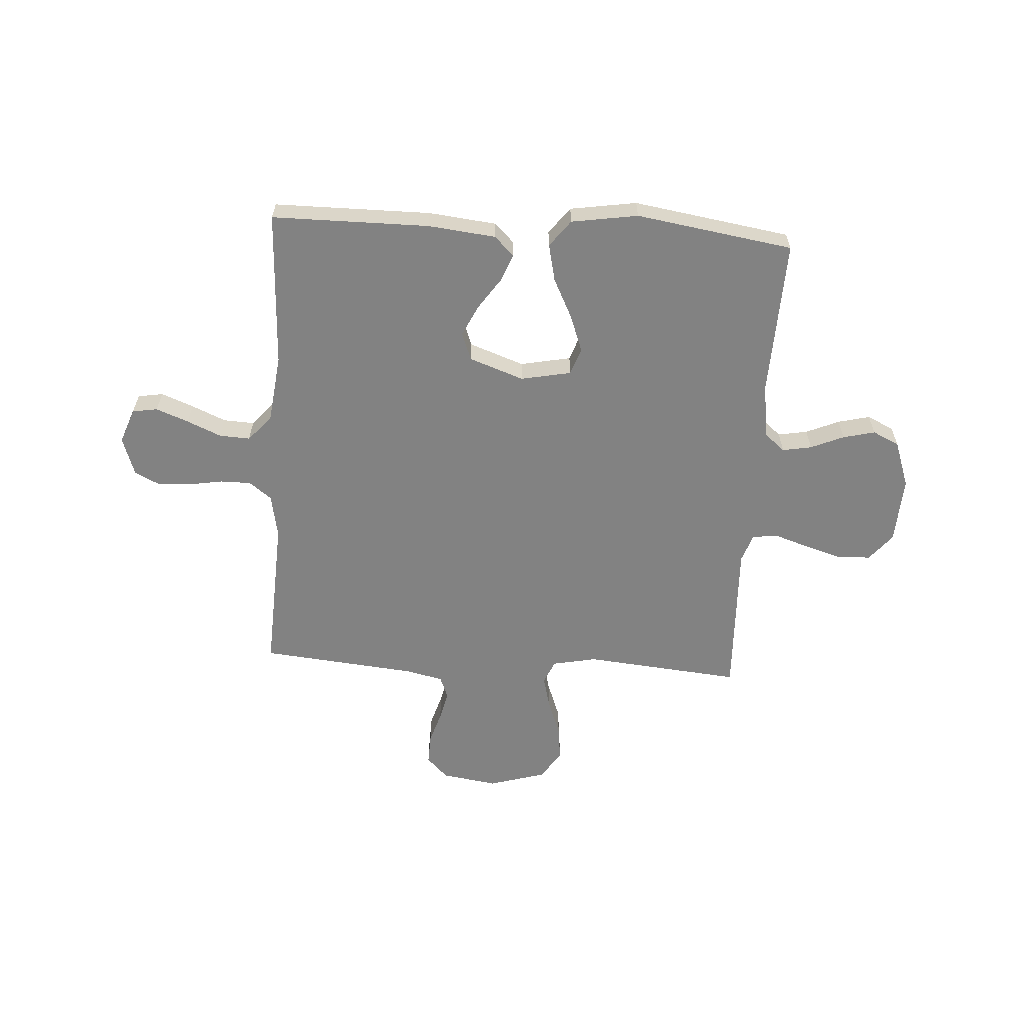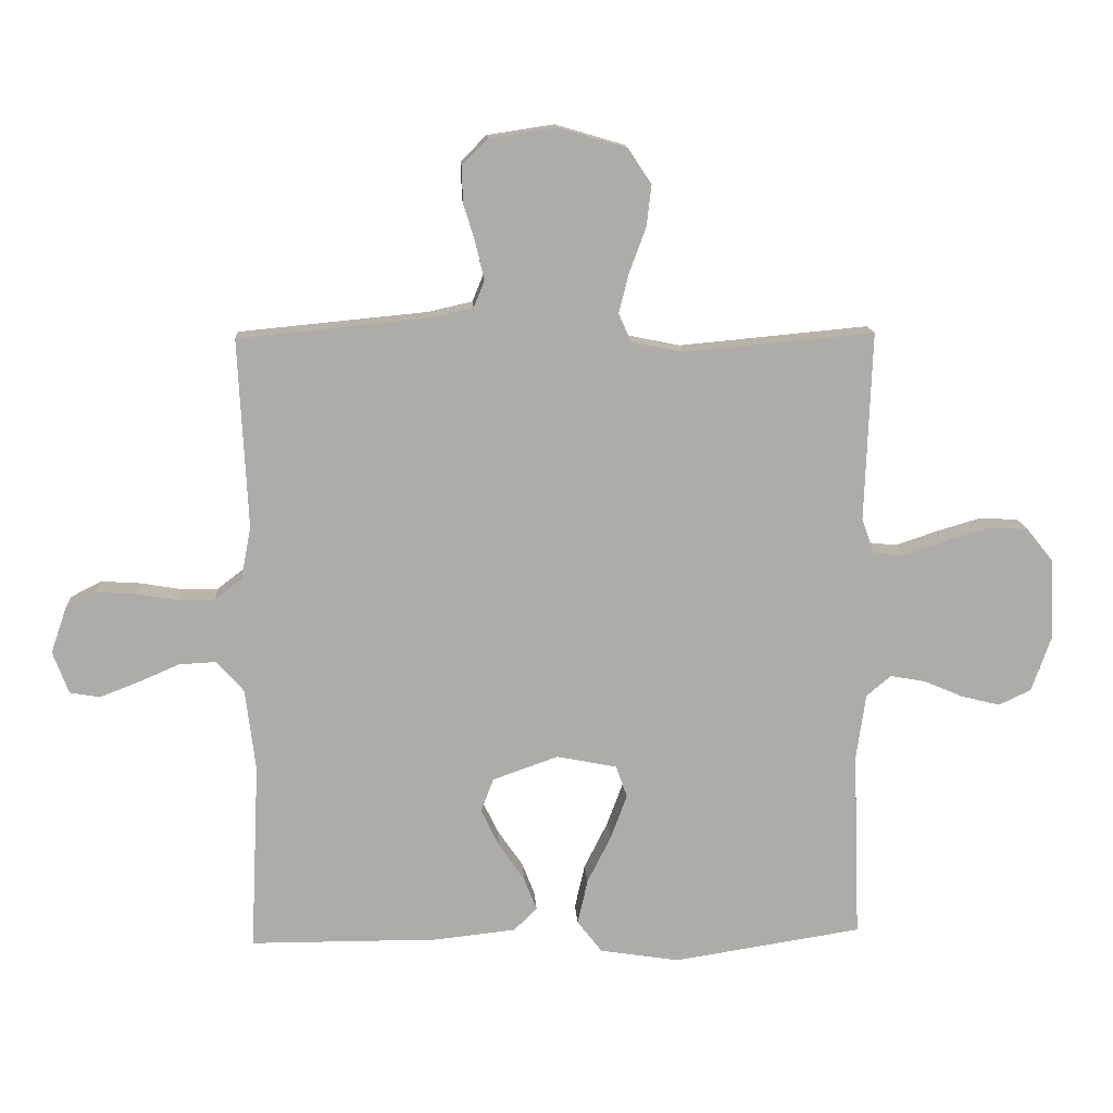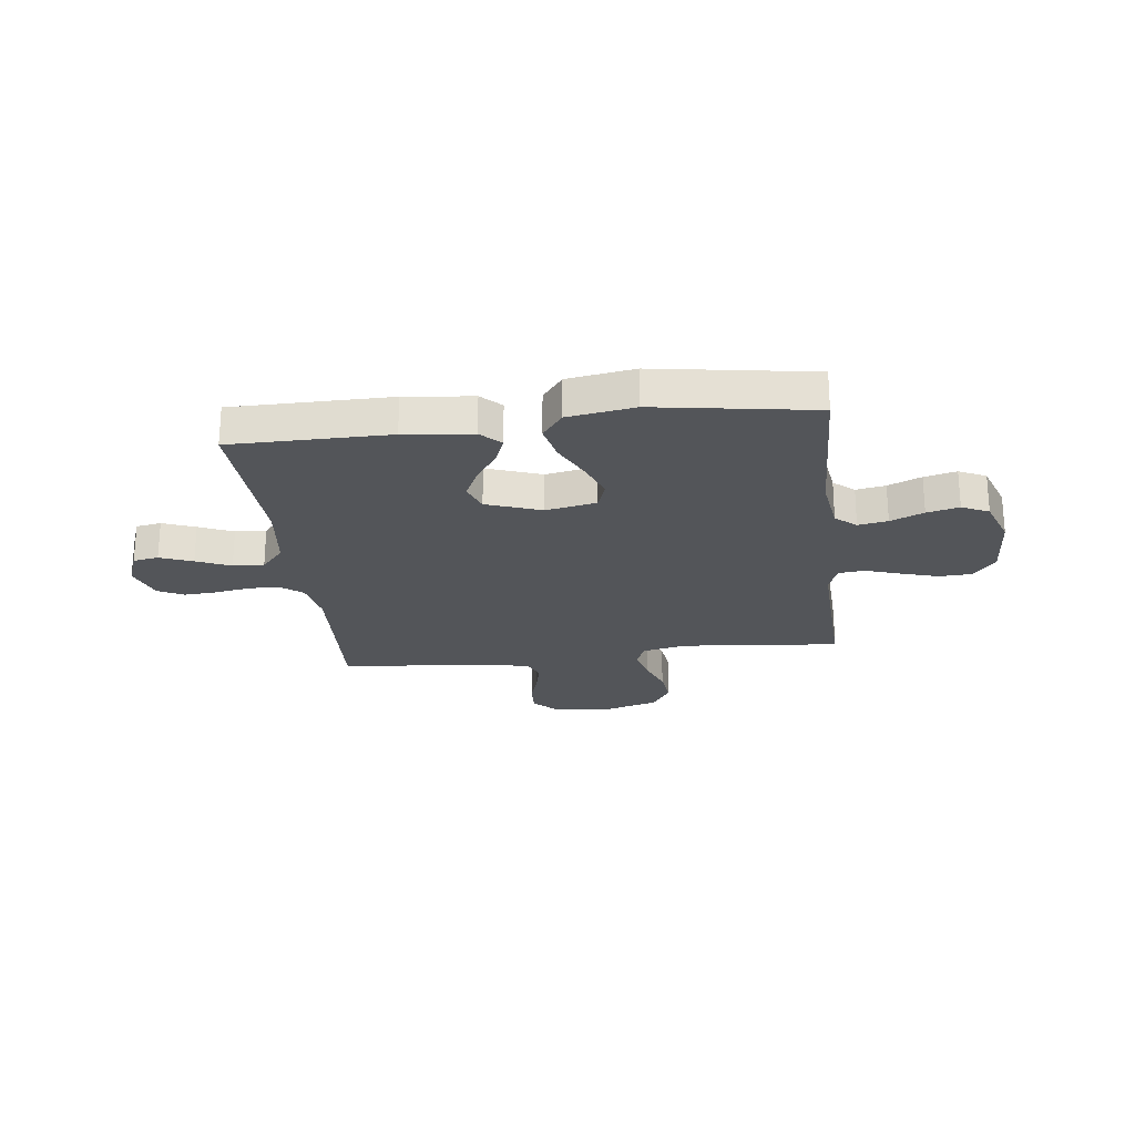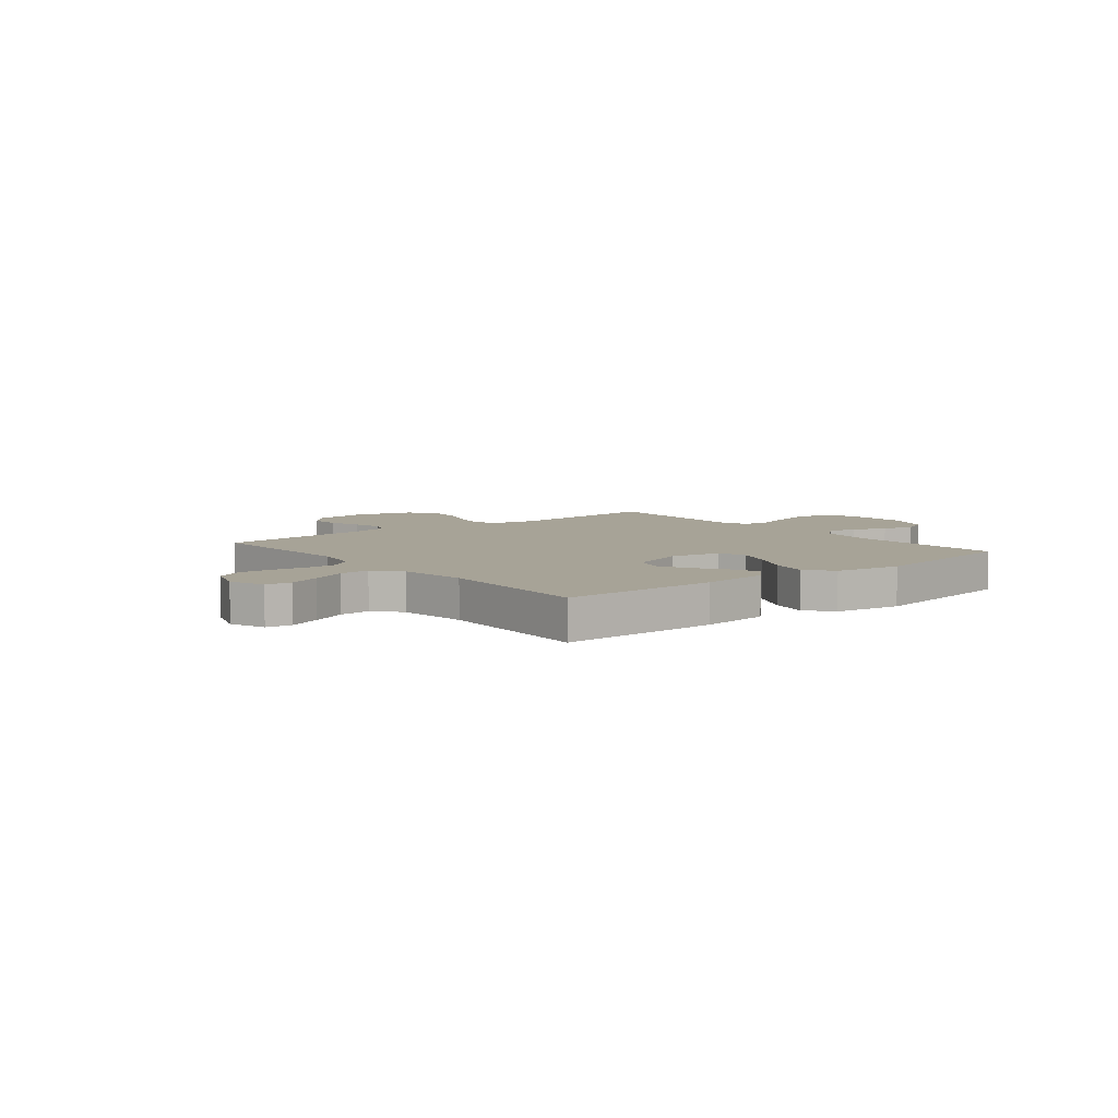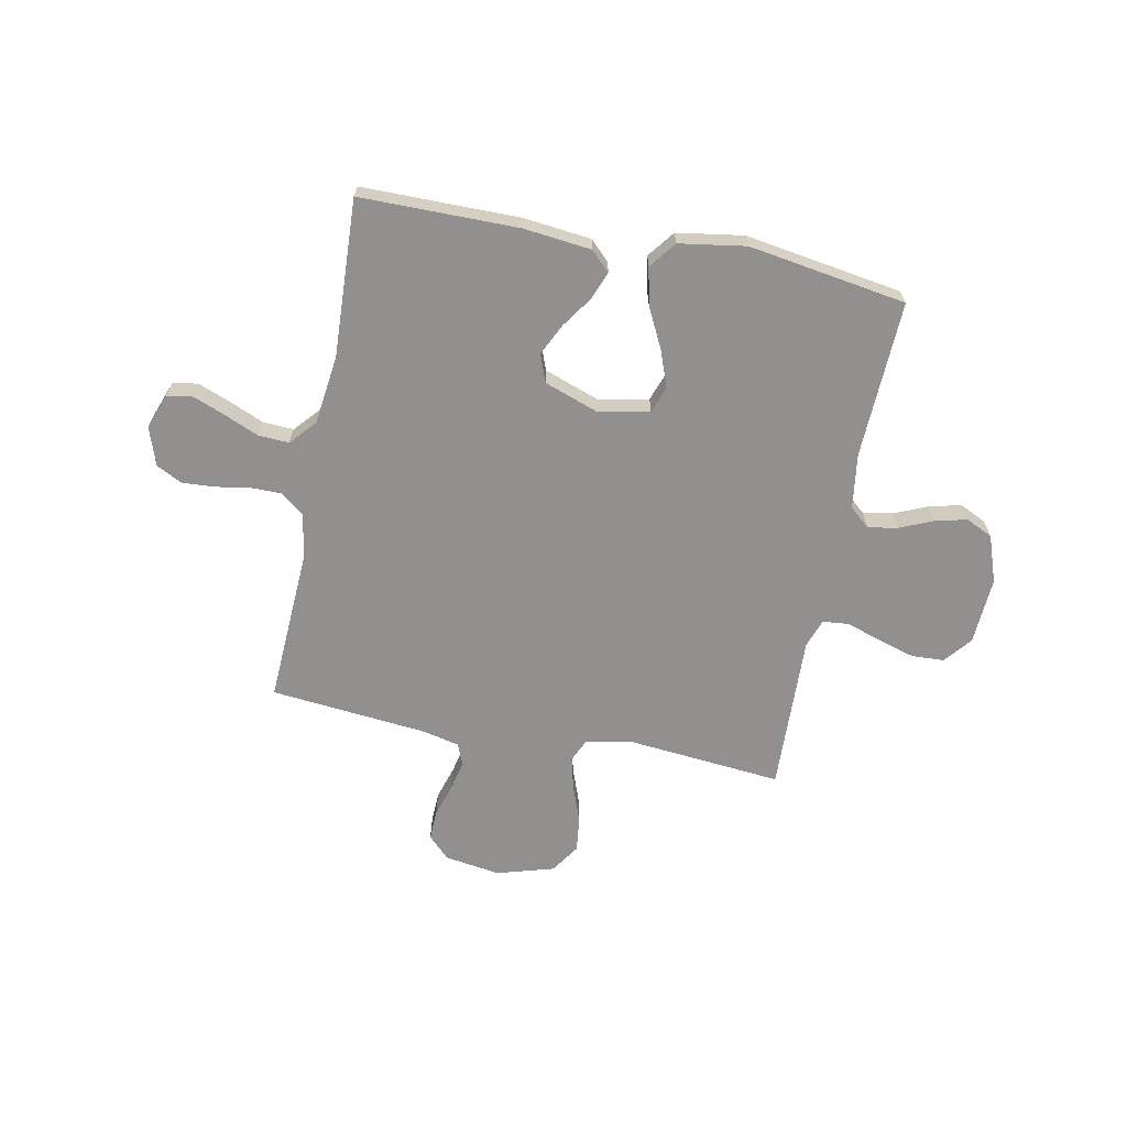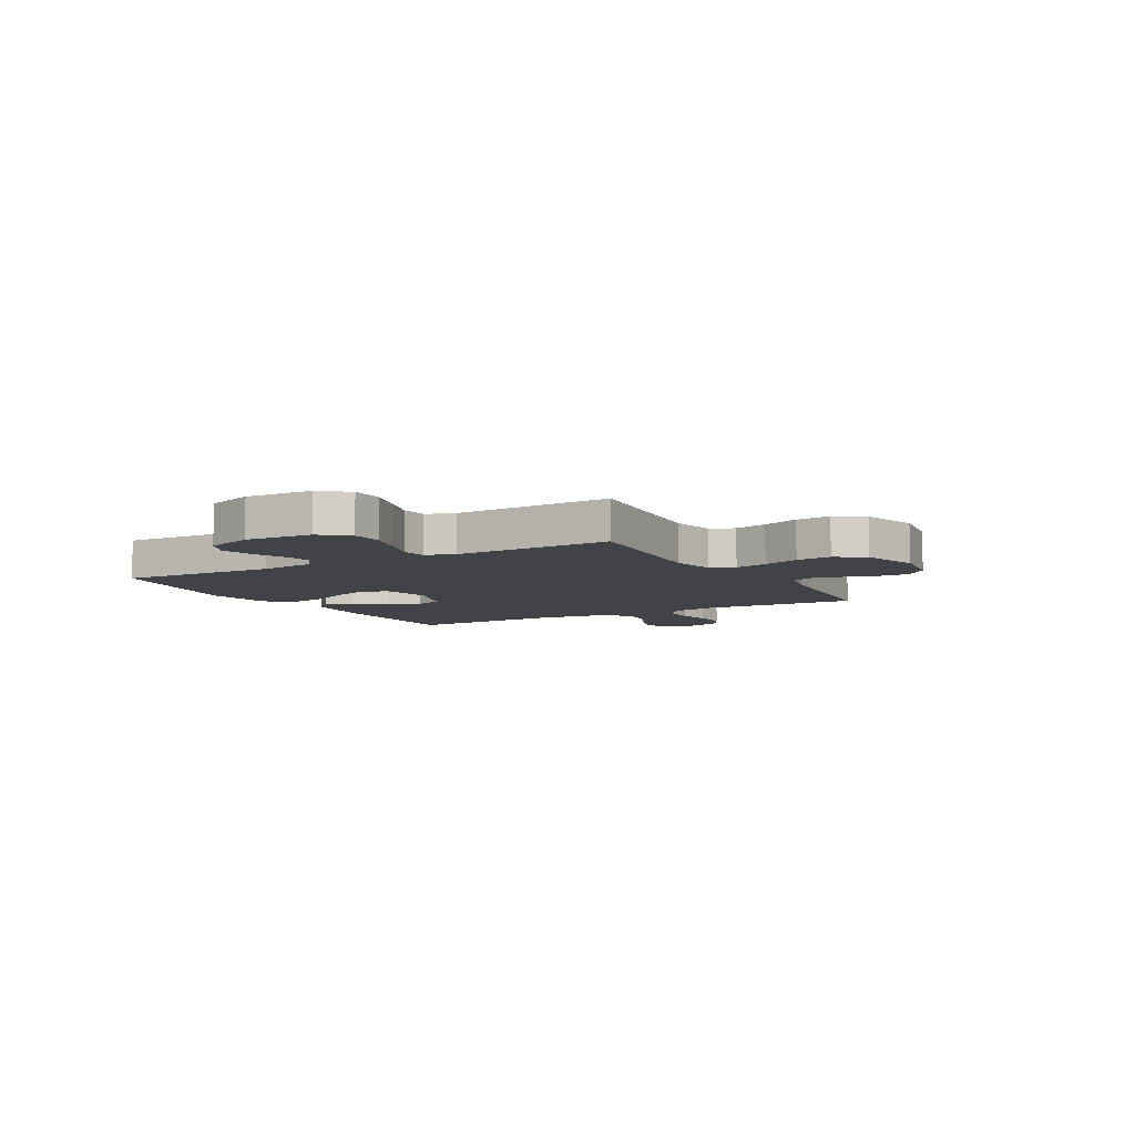
<metadata>
{"format":"obj","ext":"obj","renderer":"f3d","projection":"perspective","resolution":1024,"background":"white","views":[{"elev":-60.7,"azim":176.4,"up":"+Y"},{"elev":13.5,"azim":176.6,"up":"+Z"},{"elev":-24.1,"azim":-173.1,"up":"+Y"},{"elev":6.7,"azim":140.9,"up":"+Y"},{"elev":-65.7,"azim":168.8,"up":"+Y"},{"elev":-7.2,"azim":-60.4,"up":"+Y"}]}
</metadata>
<code>
v 0.5 0.07 -0.5
v 0.2 0.07 -0.501
v 0.071 0.07 -0.487
v 0.034 0.07 -0.451
v 0.054 0.07 -0.399
v 0.095 0.07 -0.339
v 0.124 0.07 -0.279
v 0.104 0.07 -0.226
v 0 0.07 -0.189
v -0.096 0.07 -0.208
v -0.114 0.07 -0.259
v -0.088 0.07 -0.329
v -0.05 0.07 -0.405
v -0.034 0.07 -0.476
v -0.073 0.07 -0.527
v -0.2 0.07 -0.547
v -0.5 0.07 -0.5
v -0.489 0.07 -0.2
v -0.504 0.07 -0.095
v -0.543 0.07 -0.062
v -0.599 0.07 -0.072
v -0.662 0.07 -0.099
v -0.723 0.07 -0.114
v -0.774 0.07 -0.09
v -0.806 0.07 0
v -0.799 0.07 0.128
v -0.757 0.07 0.18
v -0.695 0.07 0.183
v -0.624 0.07 0.162
v -0.558 0.07 0.14
v -0.508 0.07 0.145
v -0.489 0.07 0.2
v -0.5 0.07 0.5
v -0.2 0.07 0.472
v -0.116 0.07 0.489
v -0.096 0.07 0.534
v -0.112 0.07 0.597
v -0.138 0.07 0.667
v -0.146 0.07 0.734
v -0.109 0.07 0.789
v 0 0.07 0.821
v 0.106 0.07 0.805
v 0.147 0.07 0.764
v 0.145 0.07 0.706
v 0.126 0.07 0.644
v 0.113 0.07 0.587
v 0.13 0.07 0.545
v 0.2 0.07 0.529
v 0.5 0.07 0.5
v 0.485 0.07 0.2
v 0.501 0.07 0.116
v 0.544 0.07 0.083
v 0.603 0.07 0.083
v 0.668 0.07 0.094
v 0.73 0.07 0.098
v 0.779 0.07 0.073
v 0.804 0.07 0
v 0.779 0.07 -0.067
v 0.731 0.07 -0.075
v 0.669 0.07 -0.051
v 0.604 0.07 -0.023
v 0.545 0.07 -0.02
v 0.502 0.07 -0.069
v 0.486 0.07 -0.2
v 0.5 0 -0.5
v 0.2 0 -0.501
v 0.071 0 -0.487
v 0.034 0 -0.451
v 0.054 0 -0.399
v 0.095 0 -0.339
v 0.124 0 -0.279
v 0.104 0 -0.226
v 0 0 -0.189
v -0.096 0 -0.208
v -0.114 0 -0.259
v -0.088 0 -0.329
v -0.05 0 -0.405
v -0.034 0 -0.476
v -0.073 0 -0.527
v -0.2 0 -0.547
v -0.5 0 -0.5
v -0.489 0 -0.2
v -0.504 0 -0.095
v -0.543 0 -0.062
v -0.599 0 -0.072
v -0.662 0 -0.099
v -0.723 0 -0.114
v -0.774 0 -0.09
v -0.806 0 0
v -0.799 0 0.128
v -0.757 0 0.18
v -0.695 0 0.183
v -0.624 0 0.162
v -0.558 0 0.14
v -0.508 0 0.145
v -0.489 0 0.2
v -0.5 0 0.5
v -0.2 0 0.472
v -0.116 0 0.489
v -0.096 0 0.534
v -0.112 0 0.597
v -0.138 0 0.667
v -0.146 0 0.734
v -0.109 0 0.789
v 0 0 0.821
v 0.106 0 0.805
v 0.147 0 0.764
v 0.145 0 0.706
v 0.126 0 0.644
v 0.113 0 0.587
v 0.13 0 0.545
v 0.2 0 0.529
v 0.5 0 0.5
v 0.485 0 0.2
v 0.501 0 0.116
v 0.544 0 0.083
v 0.603 0 0.083
v 0.668 0 0.094
v 0.73 0 0.098
v 0.779 0 0.073
v 0.804 0 0
v 0.779 0 -0.067
v 0.731 0 -0.075
v 0.669 0 -0.051
v 0.604 0 -0.023
v 0.545 0 -0.02
v 0.502 0 -0.069
v 0.486 0 -0.2
f 58 59 60 61
f 56 57 58 61
f 56 61 62
f 53 54 55 56
f 52 53 56 62
f 51 52 62 63
f 48 49 50
f 47 48 50 51
f 42 43 44 45
f 42 45 46
f 41 42 46
f 40 41 46 47
f 37 38 39 40
f 36 37 40 47
f 32 33 34
f 31 32 34 35
f 27 28 29 30
f 25 26 27 30
f 25 30 31
f 24 25 31
f 21 22 23 24
f 20 21 24 31
f 19 20 31 35
f 15 16 17 18
f 12 13 14 15
f 11 12 15 18
f 10 11 18 19
f 3 4 5 6
f 3 6 7
f 64 1 2 3
f 64 3 7
f 63 64 7 8
f 51 63 8 9
f 35 36 47 51
f 19 35 51
f 9 10 19 51
f 125 124 123 122
f 125 122 121 120
f 126 125 120
f 120 119 118 117
f 126 120 117 116
f 127 126 116 115
f 114 113 112
f 115 114 112 111
f 109 108 107 106
f 110 109 106
f 110 106 105
f 111 110 105 104
f 104 103 102 101
f 111 104 101 100
f 98 97 96
f 99 98 96 95
f 94 93 92 91
f 94 91 90 89
f 95 94 89
f 95 89 88
f 88 87 86 85
f 95 88 85 84
f 99 95 84 83
f 82 81 80 79
f 79 78 77 76
f 82 79 76 75
f 83 82 75 74
f 70 69 68 67
f 71 70 67
f 67 66 65 128
f 71 67 128
f 72 71 128 127
f 73 72 127 115
f 115 111 100 99
f 115 99 83
f 115 83 74 73
f 1 65 66 2
f 2 66 67 3
f 3 67 68 4
f 4 68 69 5
f 5 69 70 6
f 6 70 71 7
f 7 71 72 8
f 8 72 73 9
f 9 73 74 10
f 10 74 75 11
f 11 75 76 12
f 12 76 77 13
f 13 77 78 14
f 14 78 79 15
f 15 79 80 16
f 16 80 81 17
f 17 81 82 18
f 18 82 83 19
f 19 83 84 20
f 20 84 85 21
f 21 85 86 22
f 22 86 87 23
f 23 87 88 24
f 24 88 89 25
f 25 89 90 26
f 26 90 91 27
f 27 91 92 28
f 28 92 93 29
f 29 93 94 30
f 30 94 95 31
f 31 95 96 32
f 32 96 97 33
f 33 97 98 34
f 34 98 99 35
f 35 99 100 36
f 36 100 101 37
f 37 101 102 38
f 38 102 103 39
f 39 103 104 40
f 40 104 105 41
f 41 105 106 42
f 42 106 107 43
f 43 107 108 44
f 44 108 109 45
f 45 109 110 46
f 46 110 111 47
f 47 111 112 48
f 48 112 113 49
f 49 113 114 50
f 50 114 115 51
f 51 115 116 52
f 52 116 117 53
f 53 117 118 54
f 54 118 119 55
f 55 119 120 56
f 56 120 121 57
f 57 121 122 58
f 58 122 123 59
f 59 123 124 60
f 60 124 125 61
f 61 125 126 62
f 62 126 127 63
f 63 127 128 64
f 64 128 65 1

</code>
